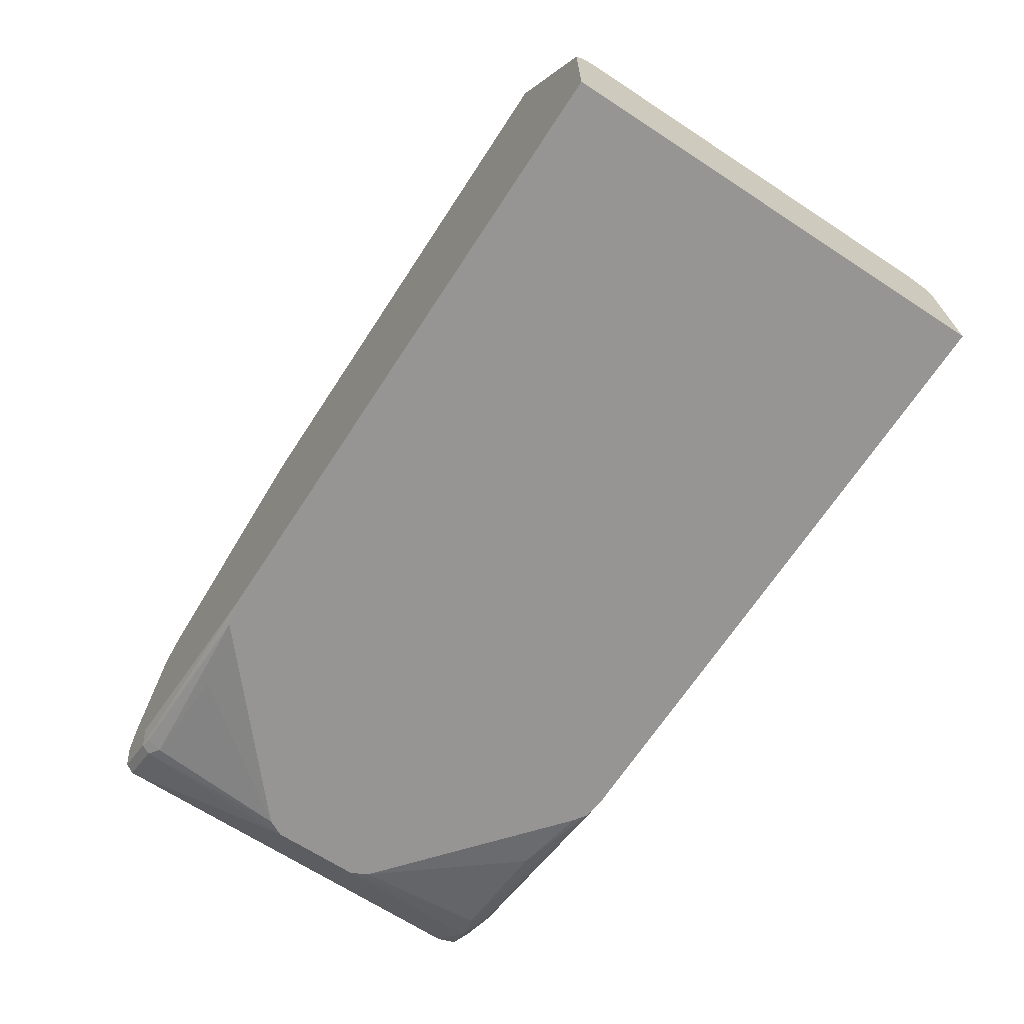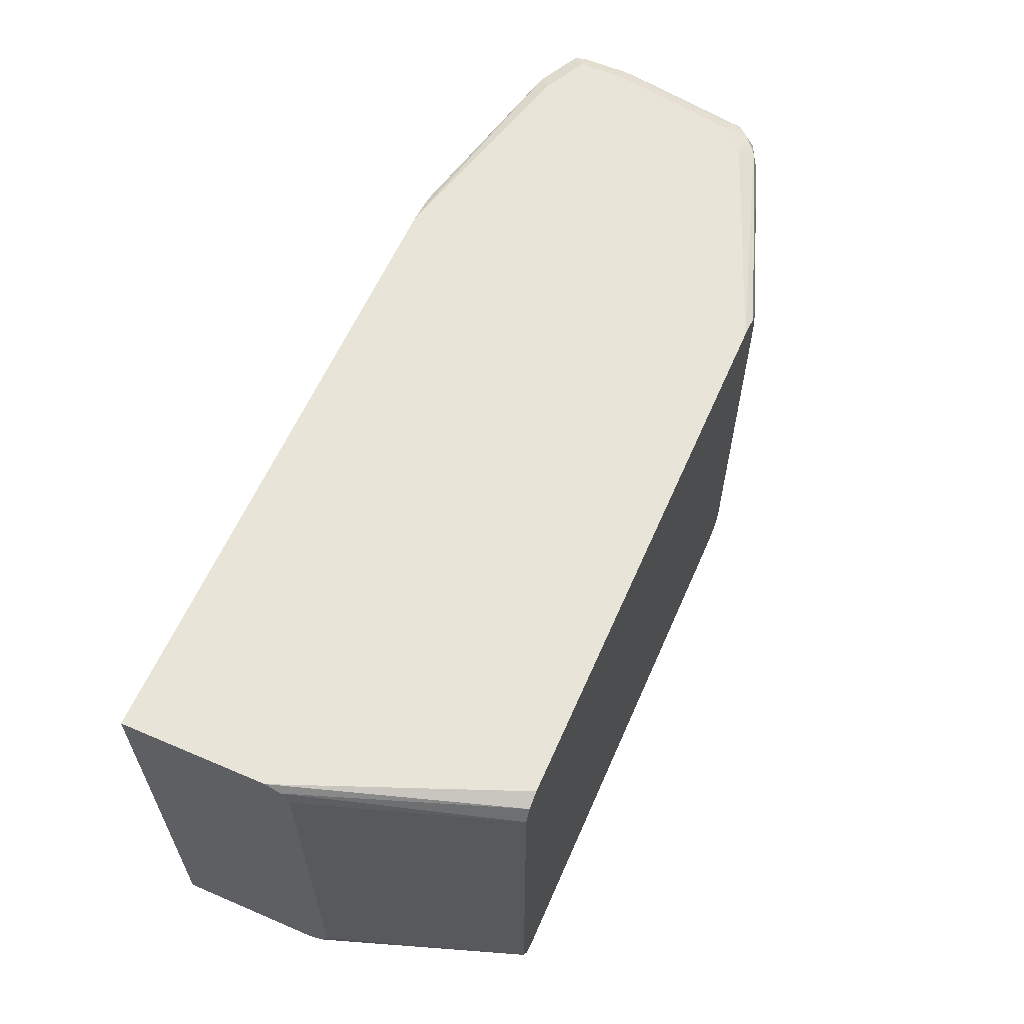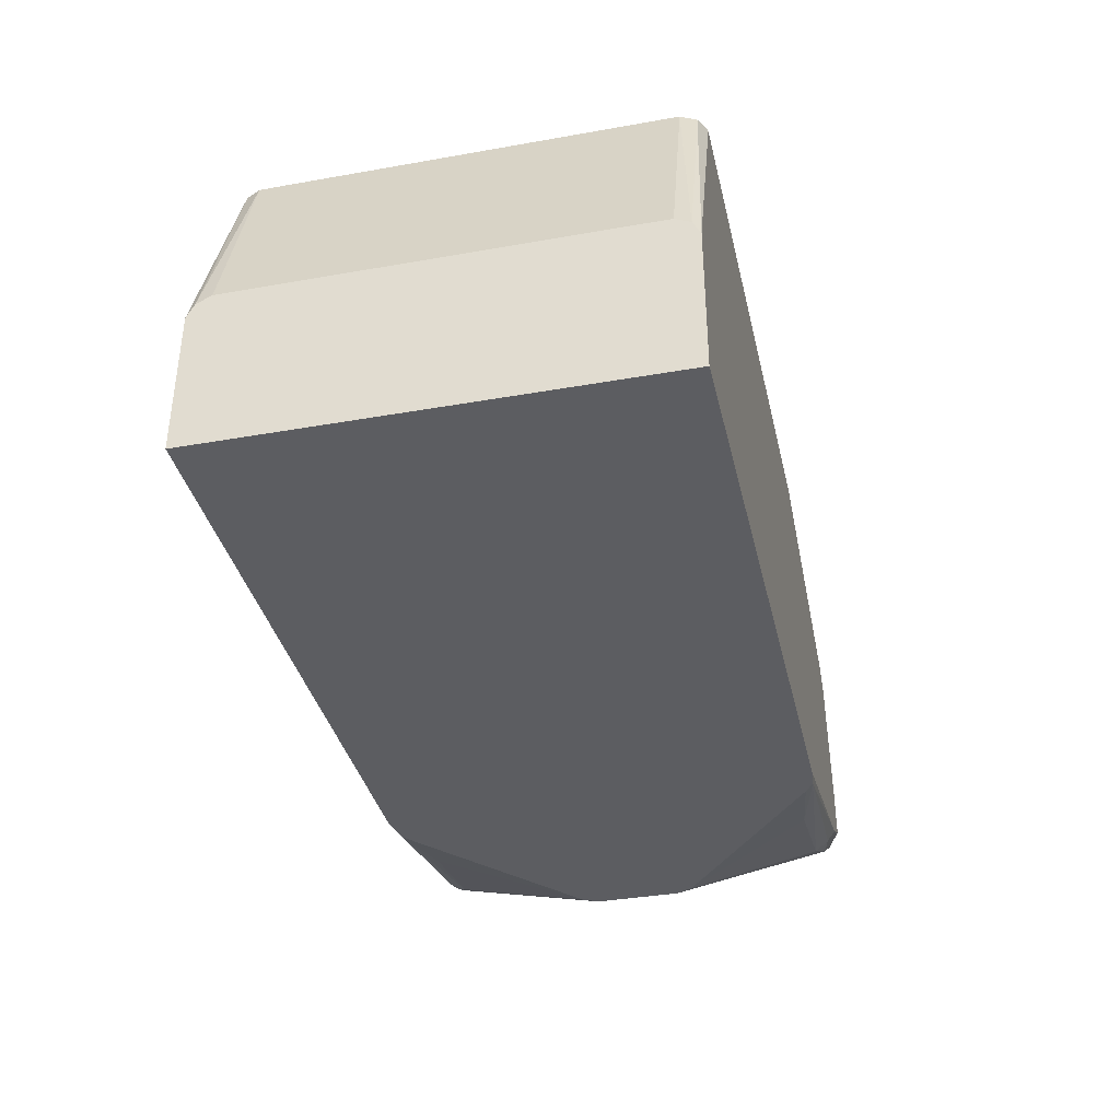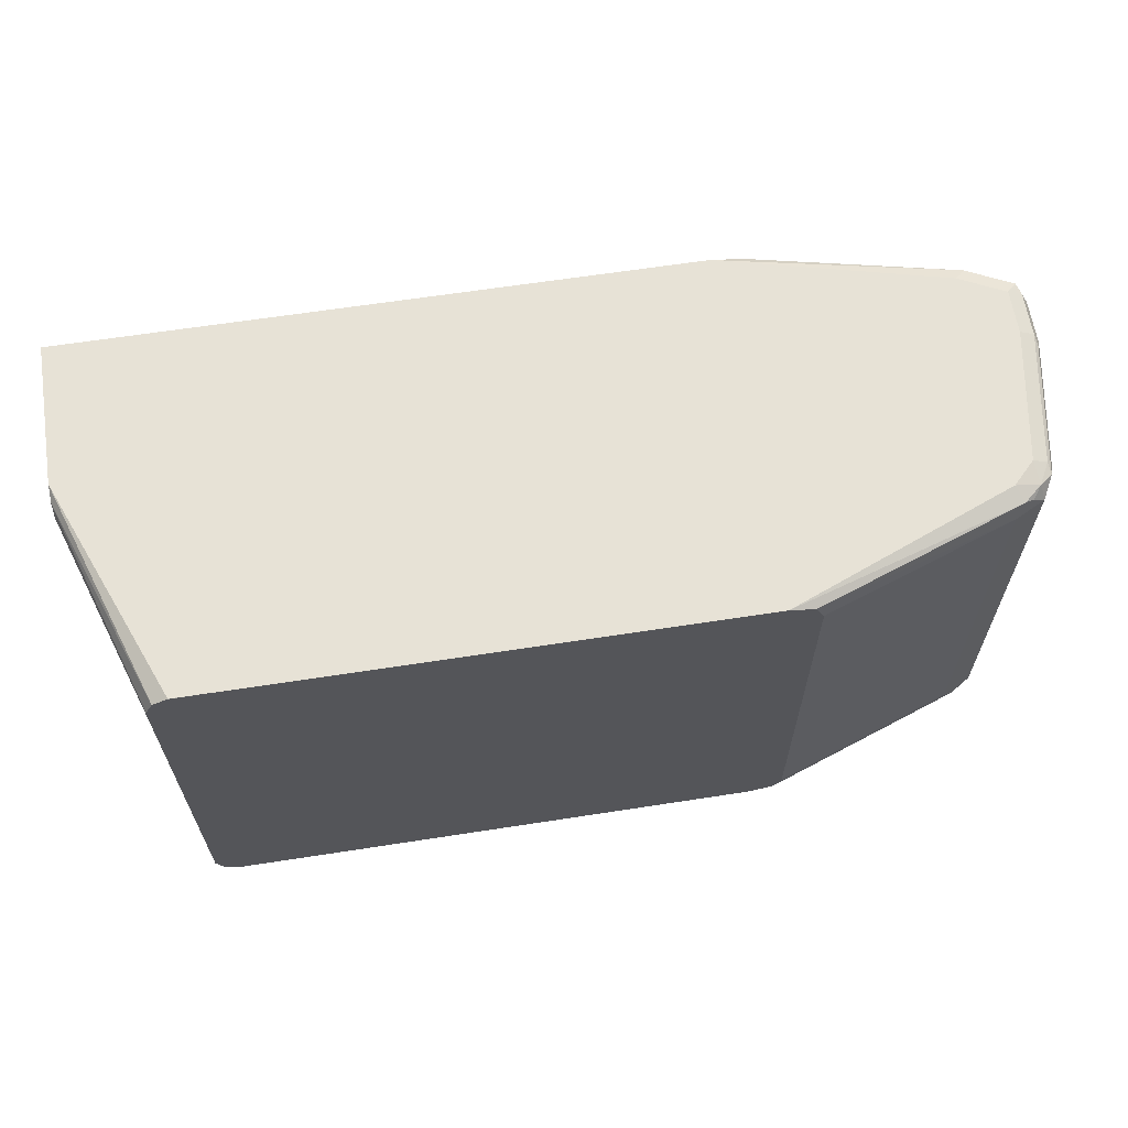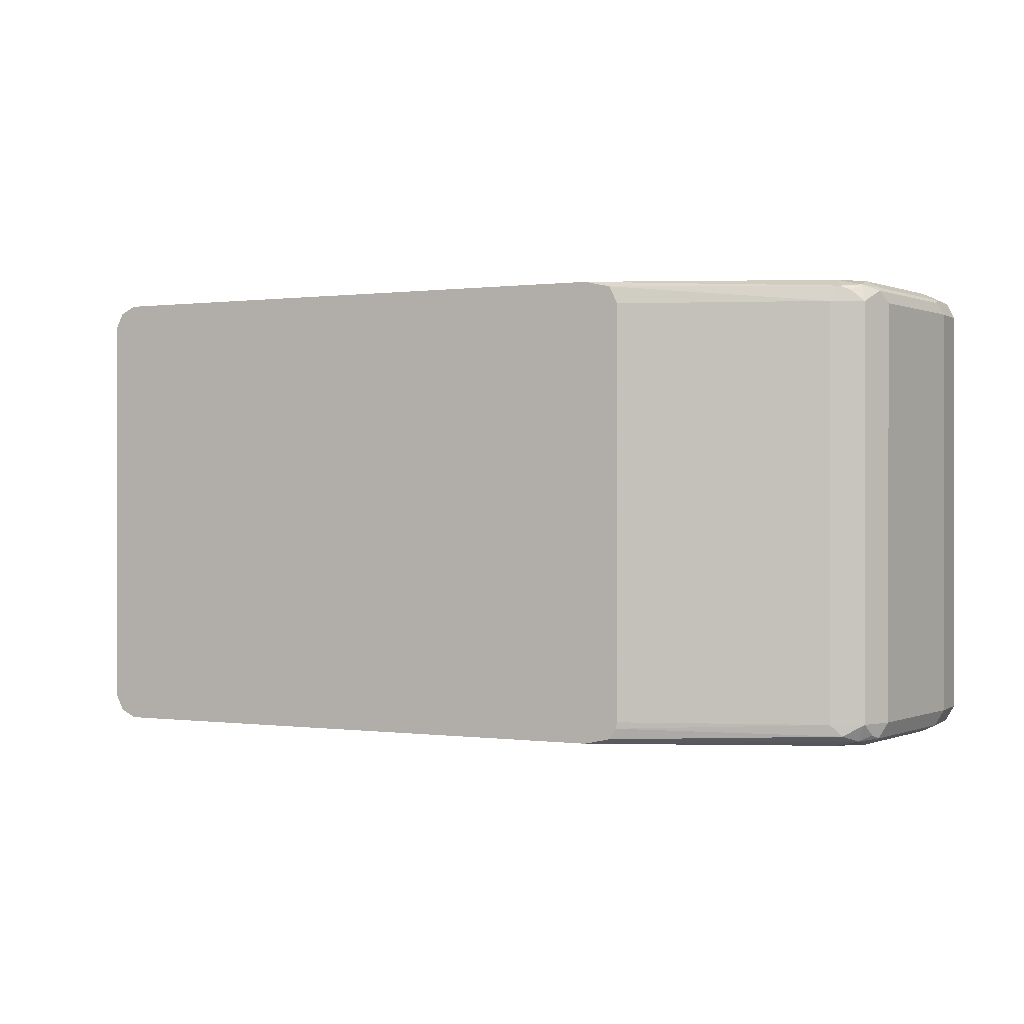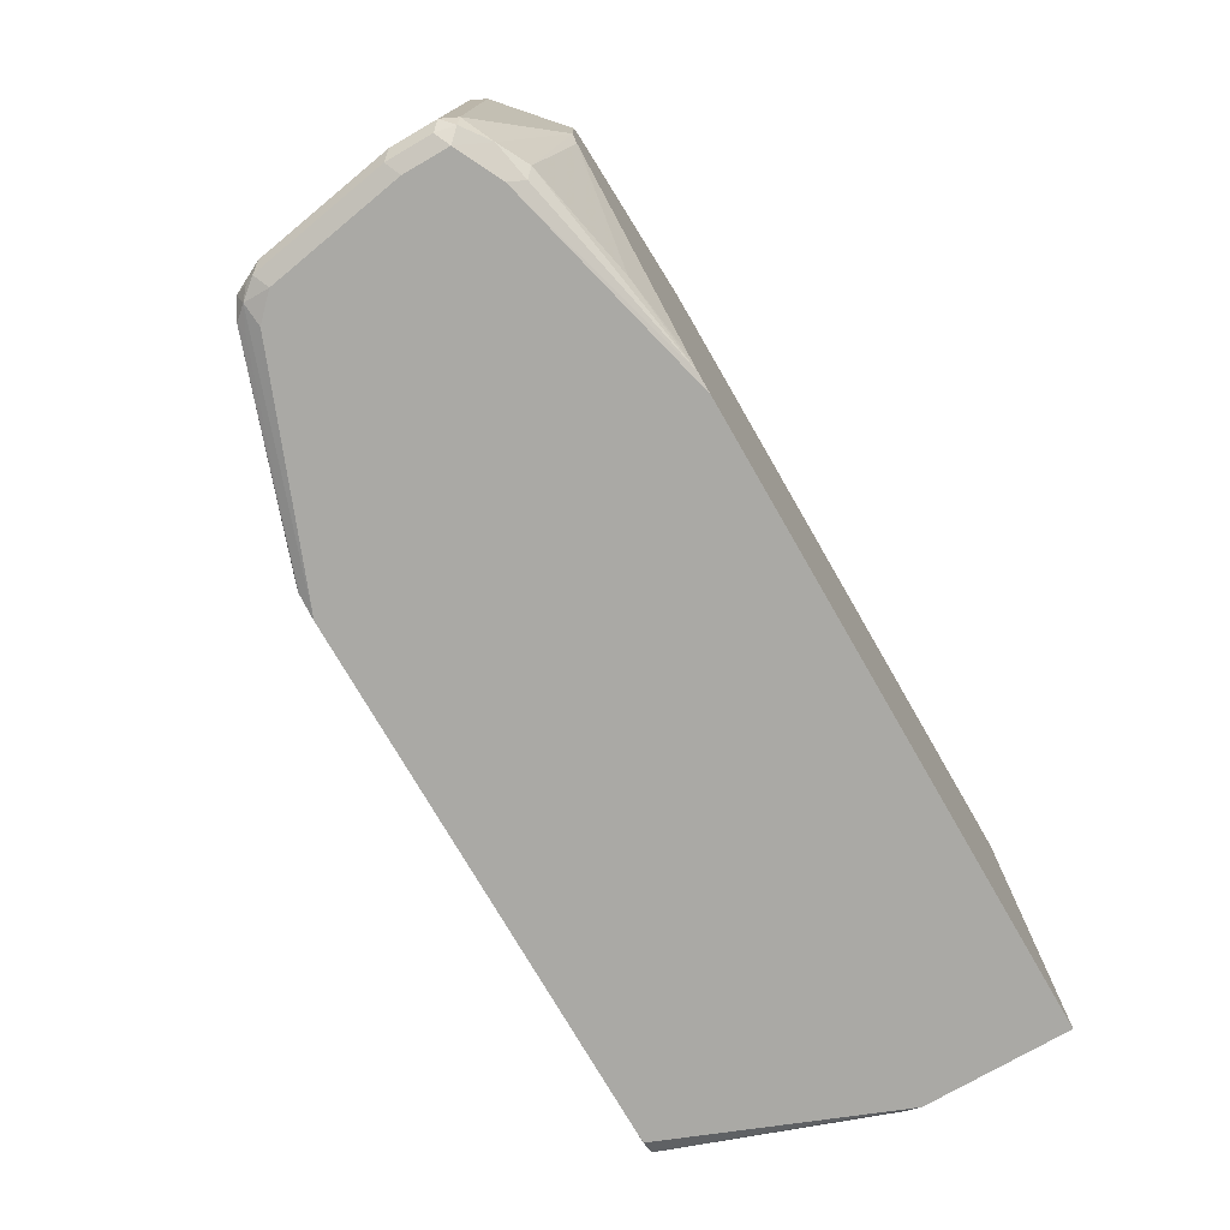
<metadata>
{"format":"obj","ext":"obj","renderer":"f3d","projection":"perspective","resolution":1024,"background":"white","views":[{"elev":-67.5,"azim":-123.2,"up":"+Z"},{"elev":60.4,"azim":-66.4,"up":"+Y"},{"elev":-36.8,"azim":-77.1,"up":"+Z"},{"elev":63.5,"azim":-8.9,"up":"+Y"},{"elev":0.2,"azim":25.8,"up":"+Y"},{"elev":-75.4,"azim":120.0,"up":"+Y"}]}
</metadata>
<code>
v 0.8394 -0.09326 -0.2518
v 0.8332 -0.08704 -0.2642
v 0.844 -0.08859 -0.2565
v 0.8456 -0.09014 -0.2487
v 0.8394 -0.09326 -0.2332
v 0.8207 -0.09326 -0.2611
v 0.8456 -0.08081 -0.258
v 0.8176 -0.09014 -0.2674
v 0.8207 -0.08393 -0.2705
v 0.8207 -0.01864 -0.2844
v 0.8487 -0.08393 -0.2518
v 0.8456 -0.09014 -0.2301
v 0.8301 -0.09326 -0.1772
v 0.7275 -0.09326 -0.2844
v 0.7358 -0.09232 -0.2844
v 0.8456 0.08704 -0.258
v 0.8172 -0.02564 -0.2844
v 0.8179 -0.02425 -0.2844
v 0.7741 -0.08393 -0.2798
v 0.8207 0.01864 -0.2844
v 0.8487 -0.08393 -0.2332
v 0.8487 0.08393 -0.2518
v 0.8363 -0.09014 -0.1741
v 0.8301 -0.09093 -0.1667
v 0.8207 -0.09326 -0.1679
v 0.466 -0.09326 -0.2844
v 0.7414 -0.08859 -0.2844
v 0.844 0.09093 -0.2565
v 0.8456 0.09014 -0.2518
v 0.8269 0.08704 -0.2674
v 0.8172 0.02564 -0.2844
v 0.8487 0.08393 -0.2332
v 0.8394 -0.08393 -0.1772
v 0.8332 -0.08393 -0.1648
v 0.8347 -0.08859 -0.1702
v 0.8254 -0.08859 -0.1609
v 0.8207 -0.09014 -0.1617
v 0.7379 -0.09093 -0.1305
v 0.7274 -0.09326 -0.1305
v 0.466 -0.09326 -0.2238
v 0.466 0.09326 -0.2844
v 0.8394 0.09326 -0.2518
v 0.8254 0.09093 -0.2658
v 0.8456 0.09014 -0.2332
v 0.8207 0.08393 -0.2705
v 0.8207 0.09014 -0.2674
v 0.7414 0.09093 -0.2844
v 0.7741 0.08393 -0.2798
v 0.8463 0.08859 -0.2285
v 0.8394 0.08393 -0.1772
v 0.8332 0.08393 -0.1648
v 0.8207 -0.08393 -0.1586
v 0.7408 -0.08653 -0.1305
v 0.5129 -0.09326 -0.1305
v 0.466 -0.09014 -0.2176
v 0.5036 -0.09326 -0.1306
v 0.5036 -0.09323 -0.1305
v 0.4974 -0.09014 -0.1305
v 0.7275 0.09326 -0.2844
v 0.466 0.09326 -0.2238
v 0.8394 0.09326 -0.2332
v 0.8207 0.09326 -0.2611
v 0.8363 0.09014 -0.1772
v 0.837 0.08859 -0.1726
v 0.8312 0.09093 -0.1679
v 0.8277 0.08859 -0.1632
v 0.8238 0.09014 -0.1617
v 0.8207 0.08393 -0.1586
v 0.7414 -0.08393 -0.1305
v 0.466 -0.08994 -0.2175
v 0.4943 -0.08393 -0.1306
v 0.4943 -0.08384 -0.1305
v 0.466 0.09014 -0.2176
v 0.4974 0.09014 -0.1305
v 0.5036 0.09321 -0.1305
v 0.5036 0.09326 -0.1306
v 0.8301 0.09326 -0.1772
v 0.8207 0.09326 -0.1679
v 0.7274 0.09326 -0.1305
v 0.7379 0.09091 -0.1305
v 0.7414 0.08393 -0.1305
v 0.466 -0.08393 -0.2145
v 0.4943 0.07468 -0.1305
v 0.466 0.08393 -0.2145
v 0.4943 0.08401 -0.1305
v 0.5129 0.09326 -0.1305
v 0.4943 0.08393 -0.1306
f 38 83 72
f 38 72 58
f 38 58 57
f 38 57 54
f 38 54 39
f 40 56 57
f 40 57 58
f 41 42 62
f 41 60 76
f 41 76 86
f 41 86 79
f 41 79 78
f 41 78 77
f 41 77 61
f 41 61 42
f 38 85 83
f 41 62 59
f 40 58 55
f 38 74 85
f 36 52 53
f 38 86 75
f 42 43 62
f 31 47 48
f 31 48 45
f 32 44 49
f 32 49 64
f 32 64 50
f 33 50 51
f 33 51 34
f 34 51 68
f 34 68 52
f 36 53 38
f 36 38 37
f 38 53 69
f 38 69 81
f 38 81 80
f 38 80 79
f 38 79 86
f 38 75 74
f 43 46 47
f 84 87 85
f 43 59 62
f 63 65 64
f 63 77 65
f 65 77 78
f 65 78 67
f 65 67 66
f 67 78 79
f 67 79 80
f 67 80 68
f 60 75 76
f 68 80 81
f 72 83 84
f 72 84 82
f 73 84 85
f 73 85 74
f 75 86 76
f 83 87 84
f 83 85 87
f 30 46 43
f 70 72 82
f 43 47 59
f 60 74 75
f 58 72 71
f 44 61 77
f 44 77 63
f 44 63 64
f 44 64 49
f 45 48 47
f 45 47 46
f 50 64 51
f 51 64 65
f 60 73 74
f 51 65 66
f 51 67 68
f 52 68 81
f 52 81 69
f 52 69 53
f 54 57 56
f 55 58 71
f 55 71 72
f 55 72 70
f 51 66 67
f 30 45 46
f 34 52 36
f 29 61 44
f 4 11 21
f 4 21 12
f 5 12 23
f 5 23 13
f 6 14 15
f 6 15 8
f 7 16 22
f 7 22 11
f 7 10 20
f 7 20 16
f 8 15 9
f 9 17 18
f 9 18 10
f 9 19 17
f 10 18 17
f 10 17 27
f 10 27 15
f 3 11 4
f 3 7 11
f 2 10 7
f 2 9 10
f 30 31 45
f 1 2 3
f 1 3 4
f 1 4 12
f 1 12 5
f 1 5 13
f 1 13 25
f 1 25 39
f 10 15 14
f 1 39 54
f 1 56 40
f 1 40 26
f 1 26 14
f 1 14 6
f 1 6 2
f 2 7 3
f 2 6 8
f 2 8 9
f 1 54 56
f 10 14 26
f 9 15 19
f 10 41 59
f 23 35 24
f 23 33 34
f 24 35 34
f 10 26 41
f 24 36 37
f 24 37 38
f 24 38 39
f 24 39 25
f 23 34 35
f 26 40 55
f 26 70 82
f 26 82 84
f 26 84 73
f 26 73 60
f 26 60 41
f 28 42 29
f 28 43 42
f 29 42 61
f 26 55 70
f 22 44 32
f 24 34 36
f 21 50 33
f 10 59 47
f 10 47 31
f 10 31 20
f 22 29 44
f 11 32 21
f 12 21 33
f 12 33 23
f 13 23 24
f 13 24 25
f 11 22 32
f 16 28 29
f 16 29 22
f 16 20 30
f 21 32 50
f 16 30 43
f 16 43 28
f 17 19 27
f 20 31 30
f 15 27 19

</code>
